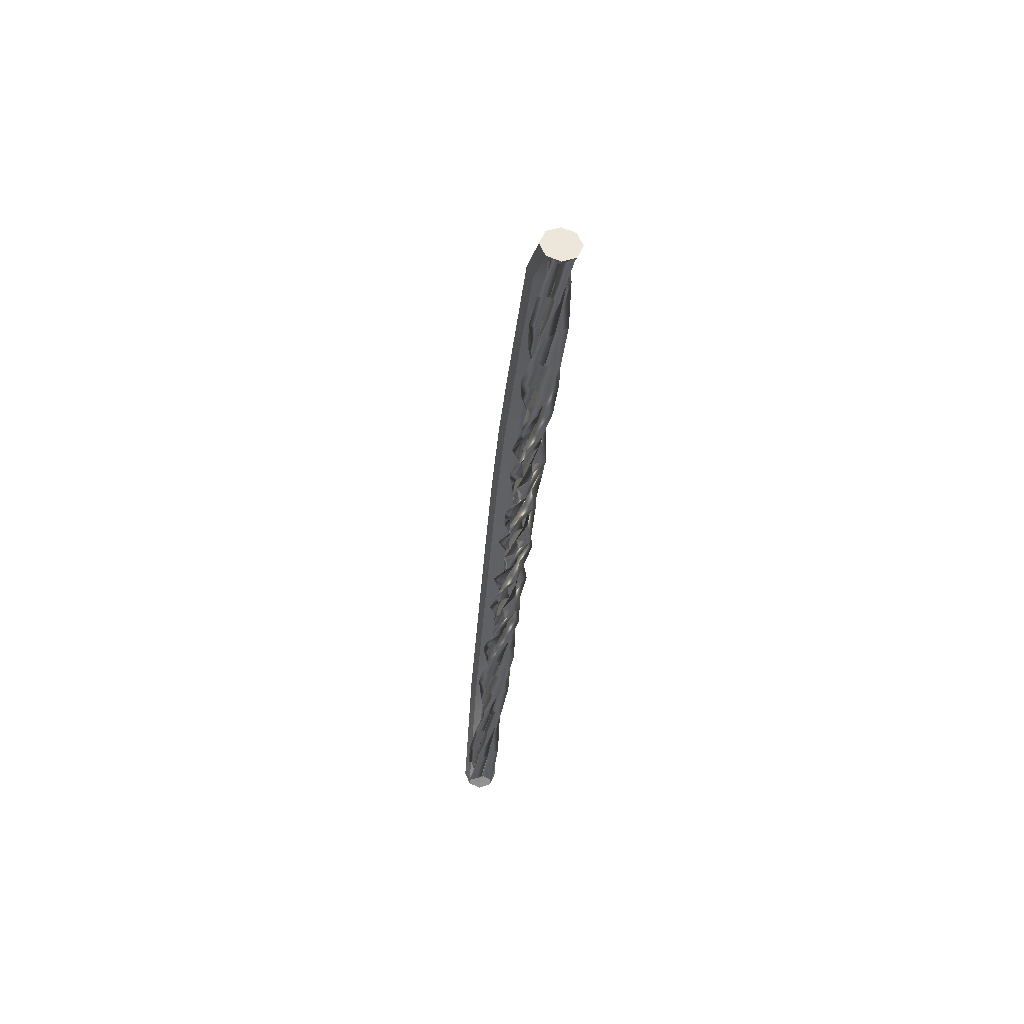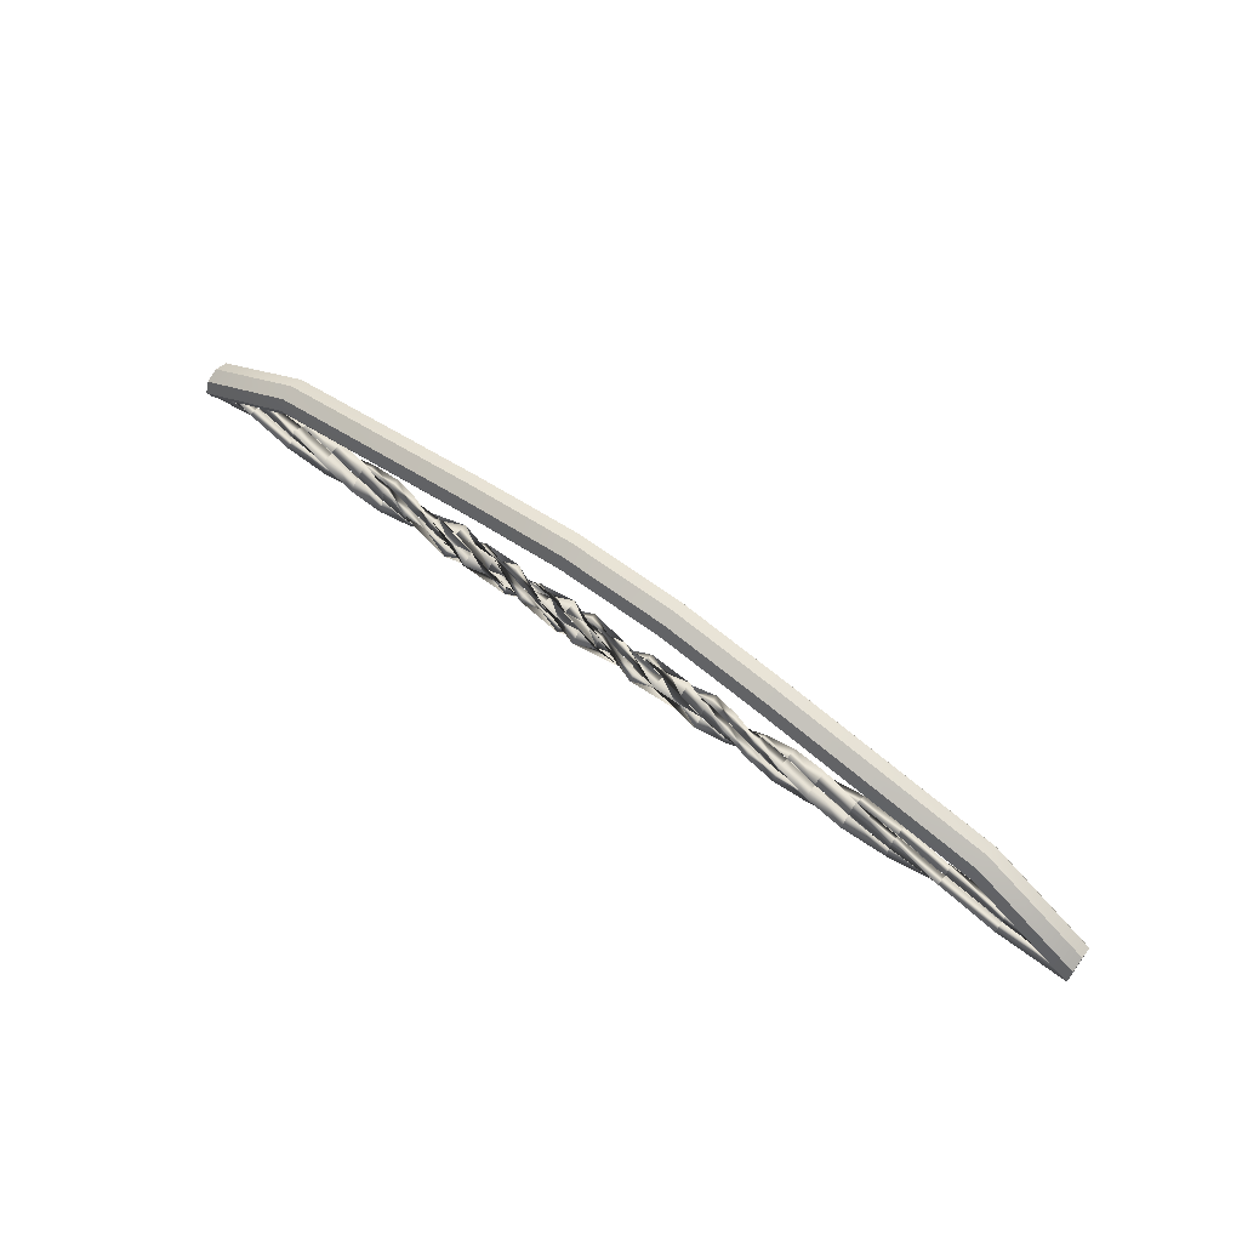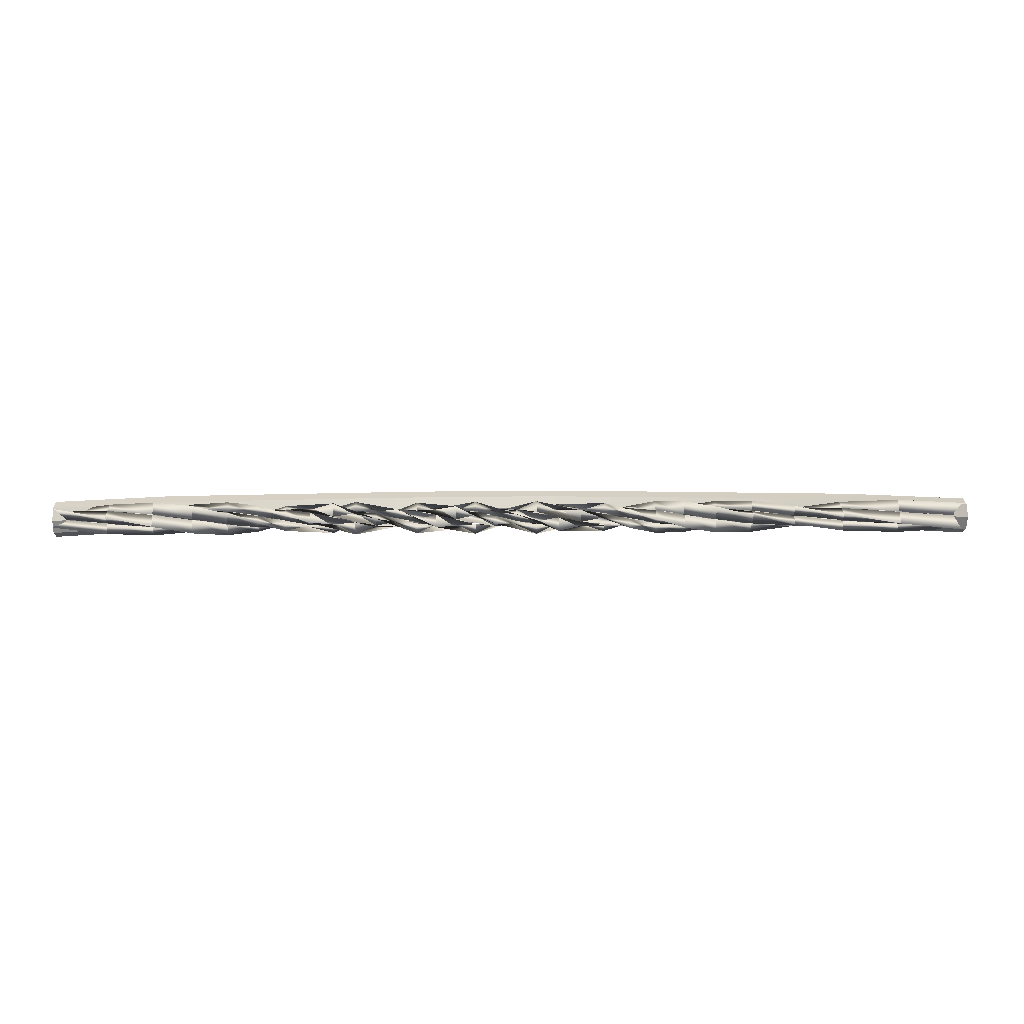
<metadata>
{"format":"obj","ext":"obj","renderer":"f3d","projection":"perspective","resolution":1024,"background":"white","views":[{"elev":-34.8,"azim":-94.8,"up":"+Y"},{"elev":64.2,"azim":36.9,"up":"+Y"},{"elev":4.9,"azim":-2.8,"up":"+Z"}]}
</metadata>
<code>
g default
v 0.3341 -0.2445 -0.04496
v 0.3341 -0.2445 -0.000842
v 0.3341 -0.2152 -0.03007
v 0.3341 -0.184 -0.04496
v 0.3341 -0.2132 -0.03007
v 0.3341 -0.184 -0.000842
v 0.3341 -0.2132 0.03007
v 0.3341 -0.184 0.04496
v 0.3341 -0.184 0.000842
v 0.3341 -0.2445 0.000842
v 0.3341 -0.2445 0.04496
v 0.3341 -0.2152 0.03007
v 0.1114 -0.2642 -0.02095
v -0.08001 -0.2675 0.009959
v -0.2438 -0.2533 0.03759
v -0.3841 -0.2262 0.05285
v -0.5052 -0.1952 0.05072
v -0.6111 -0.1705 0.03191
v -0.7058 -0.1602 0.002593
v -0.7934 -0.1677 -0.02757
v -0.8761 -0.1906 -0.04867
v -1.029 -0.2497 -0.04115
v -1.171 -0.2661 0.01607
v -1.303 -0.2199 0.05388
v -1.43 -0.1666 0.02661
v -1.56 -0.1702 -0.0328
v -1.699 -0.226 -0.05259
v -1.847 -0.2664 -0.008859
v -1.928 -0.2626 0.02197
v -2.017 -0.2426 0.04558
v -2.118 -0.2129 0.05418
v -2.232 -0.1834 0.04496
v -2.361 -0.1638 0.02095
v -2.508 -0.1605 -0.009959
v -2.677 -0.1746 -0.03759
v 0.1114 -0.24 0.01591
v -0.08001 -0.227 0.02743
v -0.2438 -0.2099 0.02993
v -0.3842 -0.1941 0.02257
v -0.5052 -0.1851 0.007793
v -0.611 -0.1856 -0.009552
v -0.7057 -0.1956 -0.02375
v -0.7932 -0.2118 -0.03014
v -0.8759 -0.2288 -0.02661
v -1.029 -0.2446 0.002675
v -1.171 -0.2239 0.02873
v -1.303 -0.1916 0.02008
v -1.431 -0.1864 -0.01282
v -1.562 -0.2142 -0.03024
v -1.699 -0.2411 -0.01113
v -1.847 -0.2343 0.02142
v -1.929 -0.2192 0.02964
v -2.018 -0.2021 0.0281
v -2.119 -0.1887 0.01732
v -2.232 -0.1834 0.000842
v -2.361 -0.1881 -0.01591
v -2.508 -0.201 -0.02743
v -2.677 -0.2181 -0.02993
v 0.1113 -0.2316 -0.02457
v -0.08001 -0.2423 -0.01098
v -0.2438 -0.2437 0.006219
v -0.3841 -0.2355 0.02137
v -0.5052 -0.2202 0.02949
v -0.611 -0.2031 0.02791
v -0.7057 -0.1896 0.01714
v -0.7933 -0.1843 0.000738
v -0.8761 -0.1889 -0.01591
v -1.029 -0.2189 -0.02975
v -1.171 -0.2435 -0.007654
v -1.304 -0.2327 0.02369
v -1.431 -0.1994 0.02642
v -1.561 -0.1833 -0.002759
v -1.698 -0.2036 -0.0286
v -1.847 -0.2355 -0.0199
v -1.928 -0.2429 -0.004224
v -2.017 -0.2405 0.01284
v -2.118 -0.2292 0.02568
v -2.231 -0.2127 0.03007
v -2.361 -0.1964 0.02457
v -2.508 -0.1858 0.01098
v -2.677 -0.1842 -0.006219
v 0.1113 -0.2137 -0.05418
v -0.08001 -0.2436 -0.04558
v -0.2438 -0.2638 -0.02197
v -0.3841 -0.2677 0.008859
v -0.5052 -0.2541 0.03678
v -0.611 -0.2273 0.05259
v -0.7057 -0.1963 0.05111
v -0.7934 -0.1712 0.0328
v -0.8762 -0.1603 0.003708
v -0.9548 -0.1672 -0.02661
v -1.101 -0.2202 -0.05388
v -1.238 -0.2661 -0.01607
v -1.369 -0.2492 0.04115
v -1.496 -0.1897 0.04867
v -1.627 -0.159 -0.002593
v -1.771 -0.1939 -0.05072
v -1.928 -0.2521 -0.03759
v -2.017 -0.2666 -0.009959
v -2.117 -0.2635 0.02095
v -2.231 -0.2439 0.04496
v -2.36 -0.2144 0.05418
v -2.508 -0.1845 0.04558
v -2.677 -0.1641 0.02197
v 0.1113 -0.2299 -0.02568
v -0.08001 -0.2415 -0.01284
v -0.2438 -0.2441 0.004224
v -0.3841 -0.2368 0.0199
v -0.5052 -0.2222 0.02903
v -0.611 -0.205 0.0286
v -0.7057 -0.1908 0.01877
v -0.7933 -0.1844 0.002759
v -0.8761 -0.1878 -0.01416
v -0.9546 -0.2 -0.02642
v -1.101 -0.233 -0.02369
v -1.238 -0.2434 0.007654
v -1.368 -0.2185 0.02975
v -1.495 -0.188 0.01591
v -1.628 -0.1884 -0.01714
v -1.771 -0.2189 -0.02949
v -1.928 -0.2425 -0.006219
v -2.017 -0.2413 0.01098
v -2.118 -0.2309 0.02457
v -2.231 -0.2147 0.03007
v -2.361 -0.1981 0.02568
v -2.508 -0.1866 0.01284
v -2.677 -0.1839 -0.004224
v 0.1112 -0.1895 -0.01732
v -0.08002 -0.2031 -0.0281
v -0.2438 -0.2204 -0.02964
v -0.3841 -0.2356 -0.02142
v -0.5052 -0.2439 -0.006155
v -0.6109 -0.2424 0.01113
v -0.7056 -0.2317 0.02476
v -0.7932 -0.2153 0.03024
v -0.8761 -0.1985 0.02577
v -0.9547 -0.187 0.01282
v -1.101 -0.1918 -0.02008
v -1.238 -0.2238 -0.02873
v -1.369 -0.2441 -0.002675
v -1.497 -0.2279 0.02661
v -1.629 -0.1944 0.02375
v -1.771 -0.1837 -0.007793
v -1.929 -0.2087 -0.02993
v -2.018 -0.226 -0.02743
v -2.117 -0.2392 -0.01591
v -2.231 -0.2439 0.000842
v -2.36 -0.2386 0.01732
v -2.508 -0.225 0.0281
v -2.677 -0.2076 0.02964
v 0.1112 -0.1969 0.02457
v -0.08002 -0.1863 0.01098
v -0.2438 -0.1848 -0.006219
v -0.3842 -0.1931 -0.02137
v -0.5052 -0.2083 -0.02949
v -0.611 -0.2255 -0.02791
v -0.7056 -0.2391 -0.01714
v -0.7931 -0.2444 -0.000738
v -0.8759 -0.2399 0.01591
v -1.03 -0.2099 0.02975
v -1.17 -0.1853 0.007654
v -1.303 -0.1956 -0.02369
v -1.432 -0.2282 -0.02642
v -1.563 -0.2433 0.002759
v -1.699 -0.2223 0.0286
v -1.847 -0.1904 0.0199
v -1.929 -0.1833 0.004224
v -2.019 -0.1861 -0.01284
v -2.118 -0.1978 -0.02568
v -2.231 -0.2147 -0.03007
v -2.36 -0.2312 -0.02457
v -2.508 -0.2418 -0.01098
v -2.677 -0.2431 0.006219
v 0.1111 -0.1643 0.02095
v -0.08002 -0.161 -0.009959
v -0.2438 -0.1752 -0.03759
v -0.3842 -0.2023 -0.05285
v -0.5052 -0.2333 -0.05072
v -0.6109 -0.2581 -0.03191
v -0.7055 -0.2685 -0.002593
v -0.7931 -0.261 0.02757
v -0.8759 -0.2382 0.04867
v -1.03 -0.1792 0.04115
v -1.17 -0.1626 -0.01607
v -1.303 -0.2084 -0.05388
v -1.434 -0.261 -0.02661
v -1.564 -0.2564 0.0328
v -1.698 -0.1999 0.05259
v -1.848 -0.1595 0.008859
v -1.93 -0.1636 -0.02197
v -2.019 -0.184 -0.04558
v -2.118 -0.2141 -0.05418
v -2.231 -0.2439 -0.04496
v -2.36 -0.2638 -0.02095
v -2.508 -0.2671 0.009959
v -2.677 -0.2527 0.03759
v 0.1112 -0.1885 -0.01591
v -0.08002 -0.2015 -0.02743
v -0.2438 -0.2187 -0.02993
v -0.3841 -0.2344 -0.02257
v -0.5052 -0.2435 -0.007793
v -0.6109 -0.243 0.009552
v -0.7056 -0.2331 0.02375
v -0.7932 -0.217 0.03014
v -0.8761 -0.2 0.02661
v -1.03 -0.1843 -0.002675
v -1.17 -0.2049 -0.02873
v -1.304 -0.2368 -0.02008
v -1.433 -0.2412 0.01282
v -1.562 -0.2124 0.03024
v -1.698 -0.1848 0.01113
v -1.847 -0.1916 -0.02142
v -1.929 -0.207 -0.02964
v -2.018 -0.2245 -0.0281
v -2.118 -0.2383 -0.01732
v -2.231 -0.2439 -0.000842
v -2.36 -0.2395 0.01591
v -2.508 -0.2265 0.02743
v -2.677 -0.2092 0.02993
v 0.1114 -0.2391 0.01732
v -0.08001 -0.2255 0.0281
v -0.2438 -0.2082 0.02964
v -0.3842 -0.1929 0.02142
v -0.5052 -0.1847 0.006155
v -0.611 -0.1862 -0.01113
v -0.7057 -0.1969 -0.02476
v -0.7932 -0.2134 -0.03024
v -0.9545 -0.2418 -0.01282
v -1.101 -0.2371 0.02008
v -1.237 -0.2048 0.02873
v -1.367 -0.1839 0.002675
v -1.496 -0.1991 -0.02661
v -1.63 -0.2318 -0.02375
v -1.771 -0.2422 0.007793
v -1.929 -0.2175 0.02993
v -2.018 -0.2005 0.02743
v -2.119 -0.1878 0.01591
v -2.232 -0.1834 -0.000842
v -2.361 -0.189 -0.01732
v -2.508 -0.2026 -0.0281
v -2.677 -0.2197 -0.02964
v 0.1113 -0.2148 0.05418
v -0.08002 -0.185 0.04558
v -0.2438 -0.1647 0.02197
v -0.3842 -0.1608 -0.008859
v -0.5052 -0.1745 -0.03678
v -0.611 -0.2013 -0.05259
v -0.7056 -0.2323 -0.05111
v -0.7931 -0.2575 -0.0328
v -0.9544 -0.2616 0.02661
v -1.101 -0.2087 0.05388
v -1.237 -0.1626 0.01607
v -1.367 -0.1787 -0.04115
v -1.497 -0.2373 -0.04867
v -1.631 -0.2672 0.002593
v -1.771 -0.232 0.05072
v -1.929 -0.1741 0.03759
v -2.019 -0.16 0.009959
v -2.119 -0.1635 -0.02095
v -2.232 -0.1834 -0.04496
v -2.36 -0.2132 -0.05418
v -2.508 -0.2431 -0.04558
v -2.677 -0.2632 -0.02197
v 0.1112 -0.1986 0.02568
v -0.08002 -0.1871 0.01284
v -0.2438 -0.1845 -0.004224
v -0.3842 -0.1917 -0.0199
v -0.5052 -0.2064 -0.02903
v -0.611 -0.2236 -0.0286
v -0.7056 -0.2378 -0.01877
v -0.7931 -0.2443 -0.002759
v -0.9545 -0.2288 0.02642
v -1.101 -0.1959 0.02369
v -1.237 -0.1852 -0.007654
v -1.368 -0.2095 -0.02975
v -1.497 -0.2391 -0.01591
v -1.63 -0.2378 0.01714
v -1.771 -0.207 0.02949
v -1.929 -0.1837 0.006219
v -2.019 -0.1853 -0.01098
v -2.118 -0.1961 -0.02457
v -2.231 -0.2127 -0.03007
v -2.36 -0.2295 -0.02568
v -2.508 -0.241 -0.01284
v -2.677 -0.2434 0.004224
v 0.3341 -0.1682 -0.04058
v 0.3341 -0.2105 -0.05738
v 0.3341 -0.2529 -0.04058
v 0.3341 -0.2704 0
v 0.3341 -0.2529 0.04058
v 0.3341 -0.2105 0.05738
v 0.3341 -0.1682 0.04058
v -0.000487 0.0593 -0.04058
v -0.000487 0.01696 -0.05738
v -0.000487 -0.02538 -0.04058
v -0.000487 -0.04292 0
v -0.000487 -0.02538 0.04058
v -0.000487 0.01696 0.05738
v -0.000487 0.0593 0.04058
v -0.000487 0.07684 0
v -0.6697 0.197 -0.04058
v -0.6697 0.1546 -0.05738
v -0.6697 0.1123 -0.04058
v -0.6697 0.09477 0
v -0.6697 0.1123 0.04058
v -0.6697 0.1546 0.05738
v -0.6697 0.197 0.04058
v -0.6697 0.2145 0
v -1.004 0.2529 -0.04058
v -1.004 0.2105 -0.05738
v -1.004 0.1682 -0.04058
v -1.004 0.1506 0
v -1.004 0.1682 0.04058
v -1.004 0.2105 0.05738
v -1.004 0.2529 0.04058
v -1.004 0.2704 0
v -1.339 0.2529 -0.04058
v -1.339 0.2105 -0.05738
v -1.339 0.1682 -0.04058
v -1.339 0.1506 0
v -1.339 0.1682 0.04058
v -1.339 0.2105 0.05738
v -1.339 0.2529 0.04058
v -1.339 0.2704 0
v -1.673 0.197 -0.04058
v -1.673 0.1546 -0.05738
v -1.673 0.1123 -0.04058
v -1.673 0.09477 0
v -1.673 0.1123 0.04058
v -1.673 0.1546 0.05738
v -1.673 0.197 0.04058
v -1.673 0.2145 0
v -2.343 0.0593 -0.04058
v -2.343 0.01696 -0.05738
v -2.343 -0.02538 -0.04058
v -2.343 -0.04292 0
v -2.343 -0.02538 0.04058
v -2.343 0.01696 0.05738
v -2.343 0.0593 0.04058
v -2.343 0.07684 0
v -2.677 -0.1682 -0.04058
v -2.677 -0.2105 -0.05738
v -2.677 -0.2529 -0.04058
v -2.677 -0.2704 0
v -2.677 -0.2529 0.04058
v -2.677 -0.2105 0.05738
v -2.677 -0.1682 0.04058
v -2.677 -0.1506 0
v 0.3341 -0.1506 0
g curve2
f 81 35 58
f 150 104 127
f 219 173 196
f 285 241 263
f 3 2 1
f 6 5 4
f 9 8 7
f 12 11 10
f 3 1 13 59
f 59 13 14 60
f 60 14 15 61
f 61 15 16 62
f 62 16 17 63
f 63 17 18 64
f 64 18 19 65
f 65 19 20 66
f 66 20 21 67
f 67 21 22 68
f 68 22 23 69
f 69 23 24 70
f 70 24 25 71
f 71 25 26 72
f 72 26 27 73
f 73 27 28 74
f 74 28 29 75
f 75 29 30 76
f 76 30 31 77
f 77 31 32 78
f 78 32 33 79
f 79 33 34 80
f 80 34 35 81
f 1 2 36 13
f 13 36 37 14
f 14 37 38 15
f 15 38 39 16
f 16 39 40 17
f 17 40 41 18
f 18 41 42 19
f 19 42 43 20
f 20 43 44 21
f 21 44 45 22
f 22 45 46 23
f 23 46 47 24
f 24 47 48 25
f 25 48 49 26
f 26 49 50 27
f 27 50 51 28
f 28 51 52 29
f 29 52 53 30
f 30 53 54 31
f 31 54 55 32
f 32 55 56 33
f 33 56 57 34
f 34 57 58 35
f 2 3 59 36
f 36 59 60 37
f 37 60 61 38
f 38 61 62 39
f 39 62 63 40
f 40 63 64 41
f 41 64 65 42
f 42 65 66 43
f 43 66 67 44
f 44 67 68 45
f 45 68 69 46
f 46 69 70 47
f 47 70 71 48
f 48 71 72 49
f 49 72 73 50
f 50 73 74 51
f 51 74 75 52
f 52 75 76 53
f 53 76 77 54
f 54 77 78 55
f 55 78 79 56
f 56 79 80 57
f 57 80 81 58
f 6 4 82 128
f 128 82 83 129
f 129 83 84 130
f 130 84 85 131
f 131 85 86 132
f 132 86 87 133
f 133 87 88 134
f 134 88 89 135
f 135 89 90 136
f 136 90 91 137
f 137 91 92 138
f 138 92 93 139
f 139 93 94 140
f 140 94 95 141
f 141 95 96 142
f 142 96 97 143
f 143 97 98 144
f 144 98 99 145
f 145 99 100 146
f 146 100 101 147
f 147 101 102 148
f 148 102 103 149
f 149 103 104 150
f 4 5 105 82
f 82 105 106 83
f 83 106 107 84
f 84 107 108 85
f 85 108 109 86
f 86 109 110 87
f 87 110 111 88
f 88 111 112 89
f 89 112 113 90
f 90 113 114 91
f 91 114 115 92
f 92 115 116 93
f 93 116 117 94
f 94 117 118 95
f 95 118 119 96
f 96 119 120 97
f 97 120 121 98
f 98 121 122 99
f 99 122 123 100
f 100 123 124 101
f 101 124 125 102
f 102 125 126 103
f 103 126 127 104
f 5 6 128 105
f 105 128 129 106
f 106 129 130 107
f 107 130 131 108
f 108 131 132 109
f 109 132 133 110
f 110 133 134 111
f 111 134 135 112
f 112 135 136 113
f 113 136 137 114
f 114 137 138 115
f 115 138 139 116
f 116 139 140 117
f 117 140 141 118
f 118 141 142 119
f 119 142 143 120
f 120 143 144 121
f 121 144 145 122
f 122 145 146 123
f 123 146 147 124
f 124 147 148 125
f 125 148 149 126
f 126 149 150 127
f 9 7 151 197
f 197 151 152 198
f 198 152 153 199
f 199 153 154 200
f 200 154 155 201
f 201 155 156 202
f 202 156 157 203
f 203 157 158 204
f 204 158 159 205
f 205 159 160 206
f 206 160 161 207
f 207 161 162 208
f 208 162 163 209
f 209 163 164 210
f 210 164 165 211
f 211 165 166 212
f 212 166 167 213
f 213 167 168 214
f 214 168 169 215
f 215 169 170 216
f 216 170 171 217
f 217 171 172 218
f 218 172 173 219
f 7 8 174 151
f 151 174 175 152
f 152 175 176 153
f 153 176 177 154
f 154 177 178 155
f 155 178 179 156
f 156 179 180 157
f 157 180 181 158
f 158 181 182 159
f 159 182 183 160
f 160 183 184 161
f 161 184 185 162
f 162 185 186 163
f 163 186 187 164
f 164 187 188 165
f 165 188 189 166
f 166 189 190 167
f 167 190 191 168
f 168 191 192 169
f 169 192 193 170
f 170 193 194 171
f 171 194 195 172
f 172 195 196 173
f 8 9 197 174
f 174 197 198 175
f 175 198 199 176
f 176 199 200 177
f 177 200 201 178
f 178 201 202 179
f 179 202 203 180
f 180 203 204 181
f 181 204 205 182
f 182 205 206 183
f 183 206 207 184
f 184 207 208 185
f 185 208 209 186
f 186 209 210 187
f 187 210 211 188
f 188 211 212 189
f 189 212 213 190
f 190 213 214 191
f 191 214 215 192
f 192 215 216 193
f 193 216 217 194
f 194 217 218 195
f 195 218 219 196
f 12 10 220 264
f 264 220 221 265
f 265 221 222 266
f 266 222 223 267
f 267 223 224 268
f 268 224 225 269
f 269 225 226 270
f 270 226 227 271
f 271 227 228 272
f 272 228 229 273
f 273 229 230 274
f 274 230 231 275
f 275 231 232 276
f 276 232 233 277
f 277 233 234 278
f 278 234 235 279
f 279 235 236 280
f 280 236 237 281
f 281 237 238 282
f 282 238 239 283
f 283 239 240 284
f 284 240 241 285
f 10 11 242 220
f 220 242 243 221
f 221 243 244 222
f 222 244 245 223
f 223 245 246 224
f 224 246 247 225
f 225 247 248 226
f 226 248 249 227
f 227 249 250 228
f 228 250 251 229
f 229 251 252 230
f 230 252 253 231
f 231 253 254 232
f 232 254 255 233
f 233 255 256 234
f 234 256 257 235
f 235 257 258 236
f 236 258 259 237
f 237 259 260 238
f 238 260 261 239
f 239 261 262 240
f 240 262 263 241
f 11 12 264 242
f 242 264 265 243
f 243 265 266 244
f 244 266 267 245
f 245 267 268 246
f 246 268 269 247
f 247 269 270 248
f 248 270 271 249
f 249 271 272 250
f 250 272 273 251
f 251 273 274 252
f 252 274 275 253
f 253 275 276 254
f 254 276 277 255
f 255 277 278 256
f 256 278 279 257
f 257 279 280 258
f 258 280 281 259
f 259 281 282 260
f 260 282 283 261
f 261 283 284 262
f 262 284 285 263
f 286 287 294 293
f 287 288 295 294
f 288 289 296 295
f 289 290 297 296
f 290 291 298 297
f 291 292 299 298
f 292 349 300 299
f 349 286 293 300
f 293 294 302 301
f 294 295 303 302
f 295 296 304 303
f 296 297 305 304
f 297 298 306 305
f 298 299 307 306
f 299 300 308 307
f 300 293 301 308
f 301 302 310 309
f 302 303 311 310
f 303 304 312 311
f 304 305 313 312
f 305 306 314 313
f 306 307 315 314
f 307 308 316 315
f 308 301 309 316
f 309 310 318 317
f 310 311 319 318
f 311 312 320 319
f 312 313 321 320
f 313 314 322 321
f 314 315 323 322
f 315 316 324 323
f 316 309 317 324
f 317 318 326 325
f 318 319 327 326
f 319 320 328 327
f 320 321 329 328
f 321 322 330 329
f 322 323 331 330
f 323 324 332 331
f 324 317 325 332
f 325 326 334 333
f 326 327 335 334
f 327 328 336 335
f 328 329 337 336
f 329 330 338 337
f 330 331 339 338
f 331 332 340 339
f 332 325 333 340
f 333 334 342 341
f 334 335 343 342
f 335 336 344 343
f 336 337 345 344
f 337 338 346 345
f 338 339 347 346
f 339 340 348 347
f 340 333 341 348
f 287 286 349
f 288 287 349
f 289 288 349
f 290 289 349
f 291 290 349
f 292 291 349
f 341 342 348
f 342 343 348
f 343 344 348
f 344 345 348
f 345 346 348
f 346 347 348

</code>
